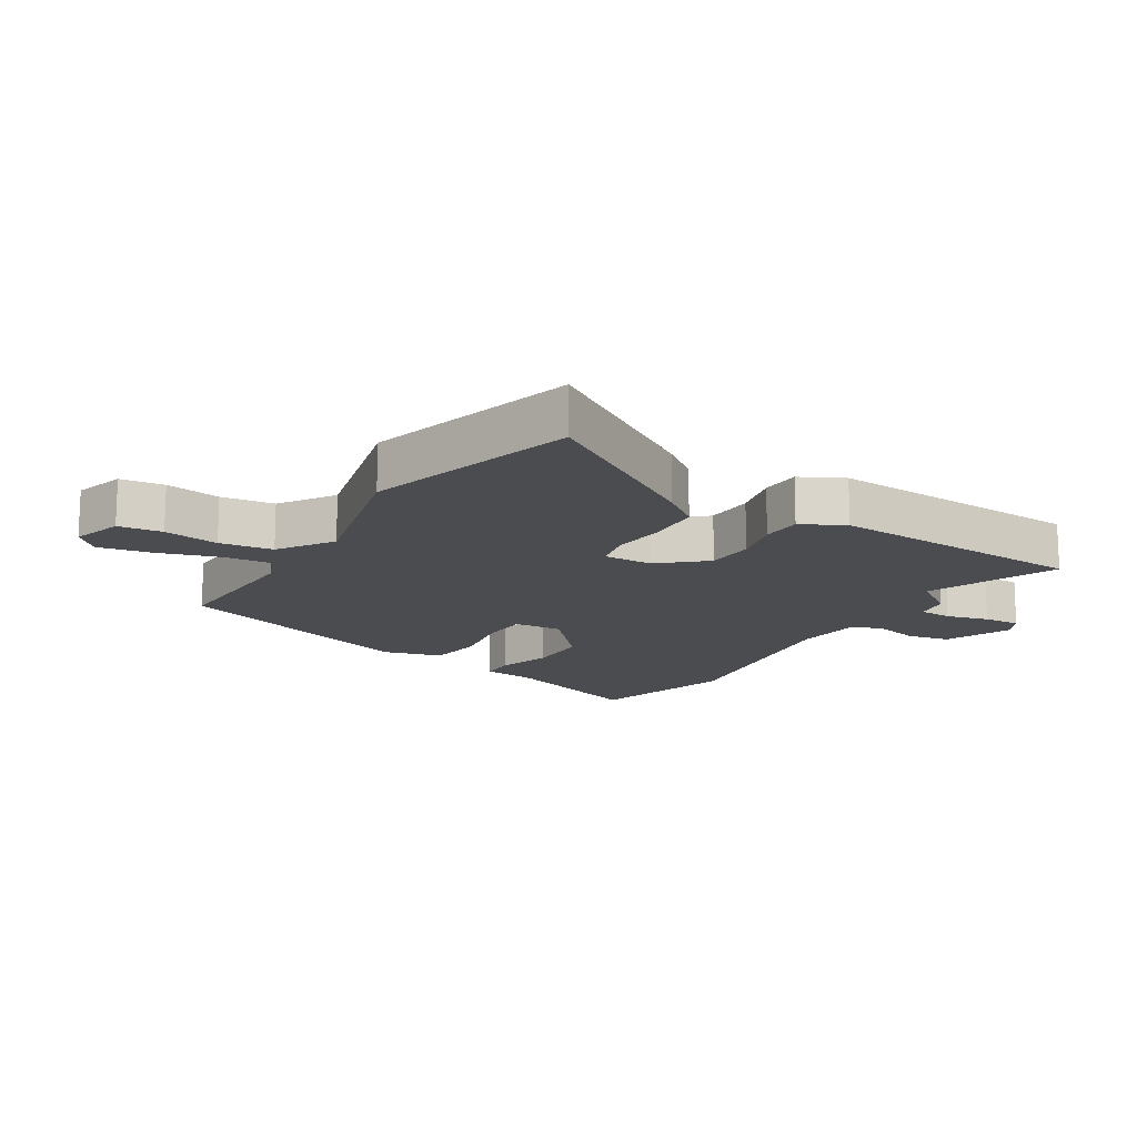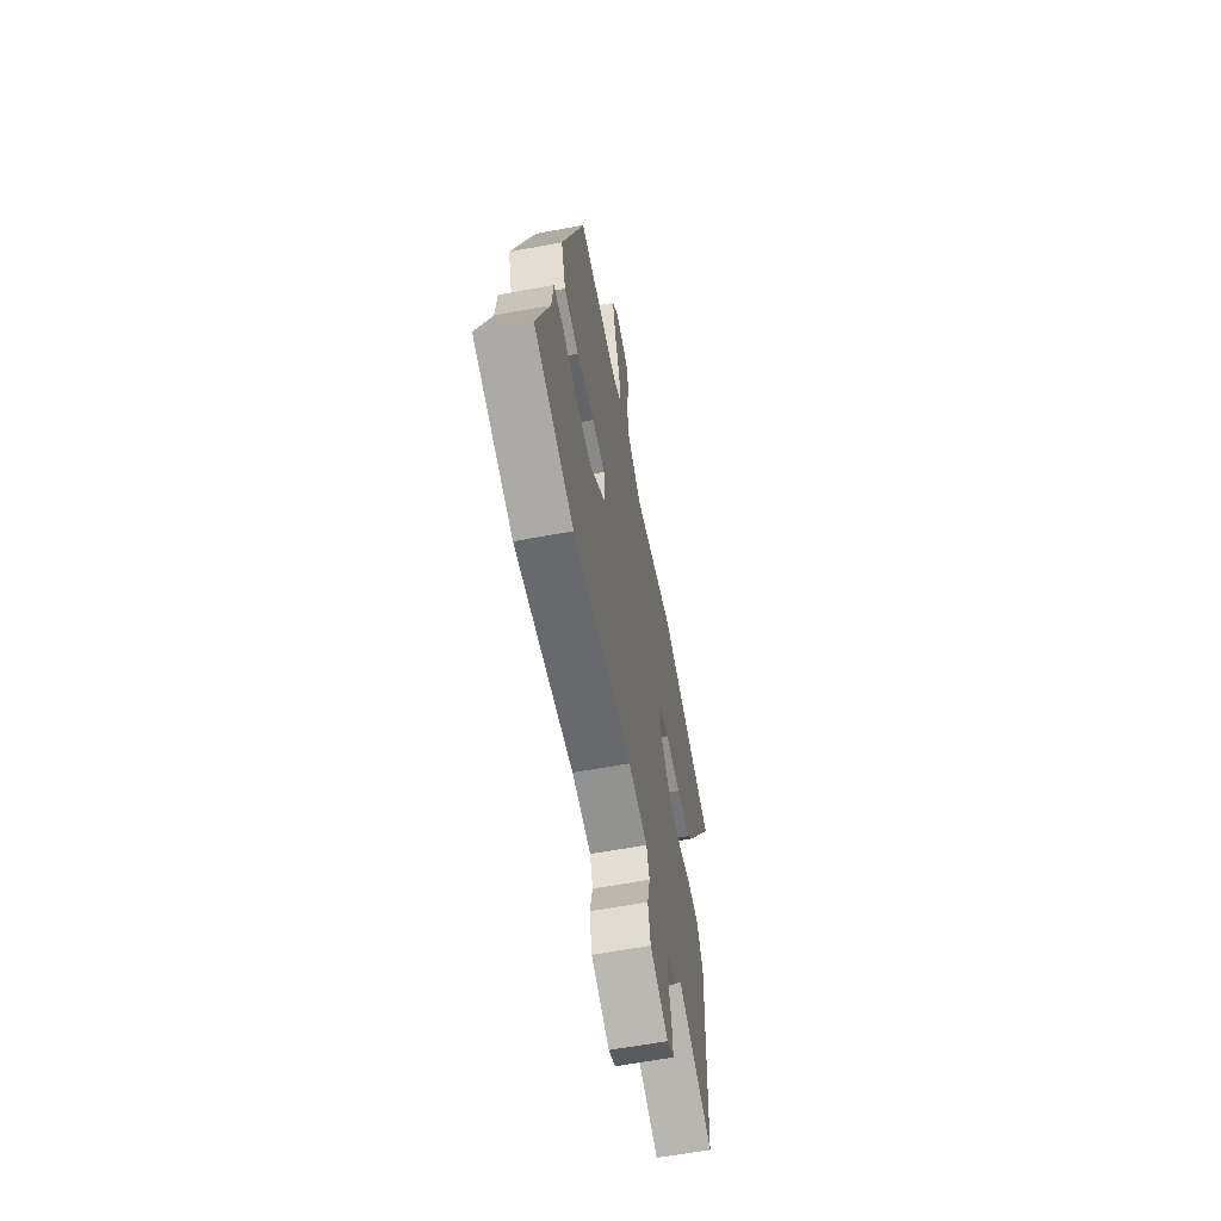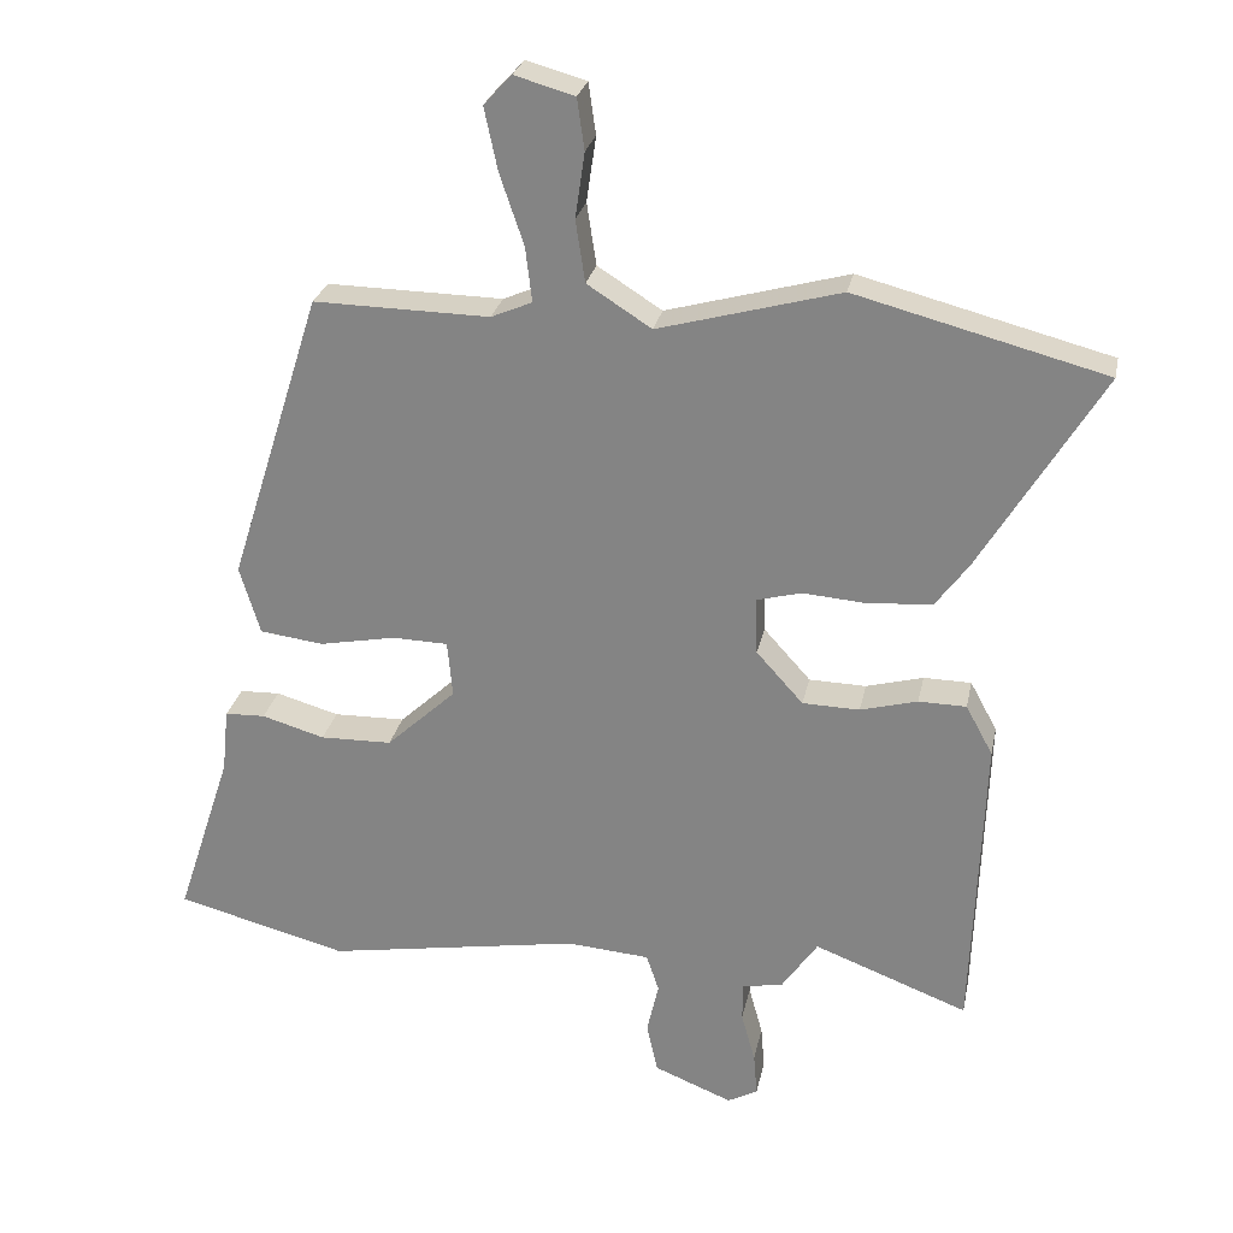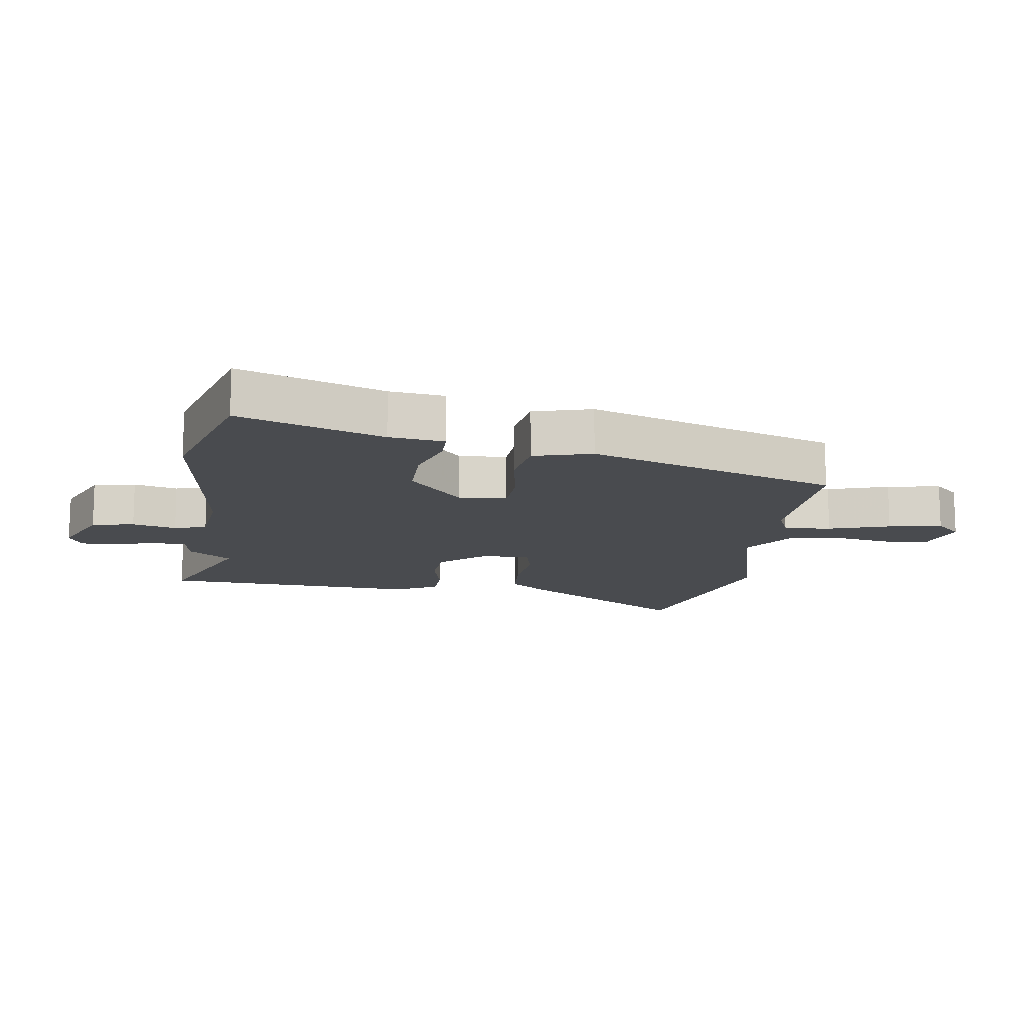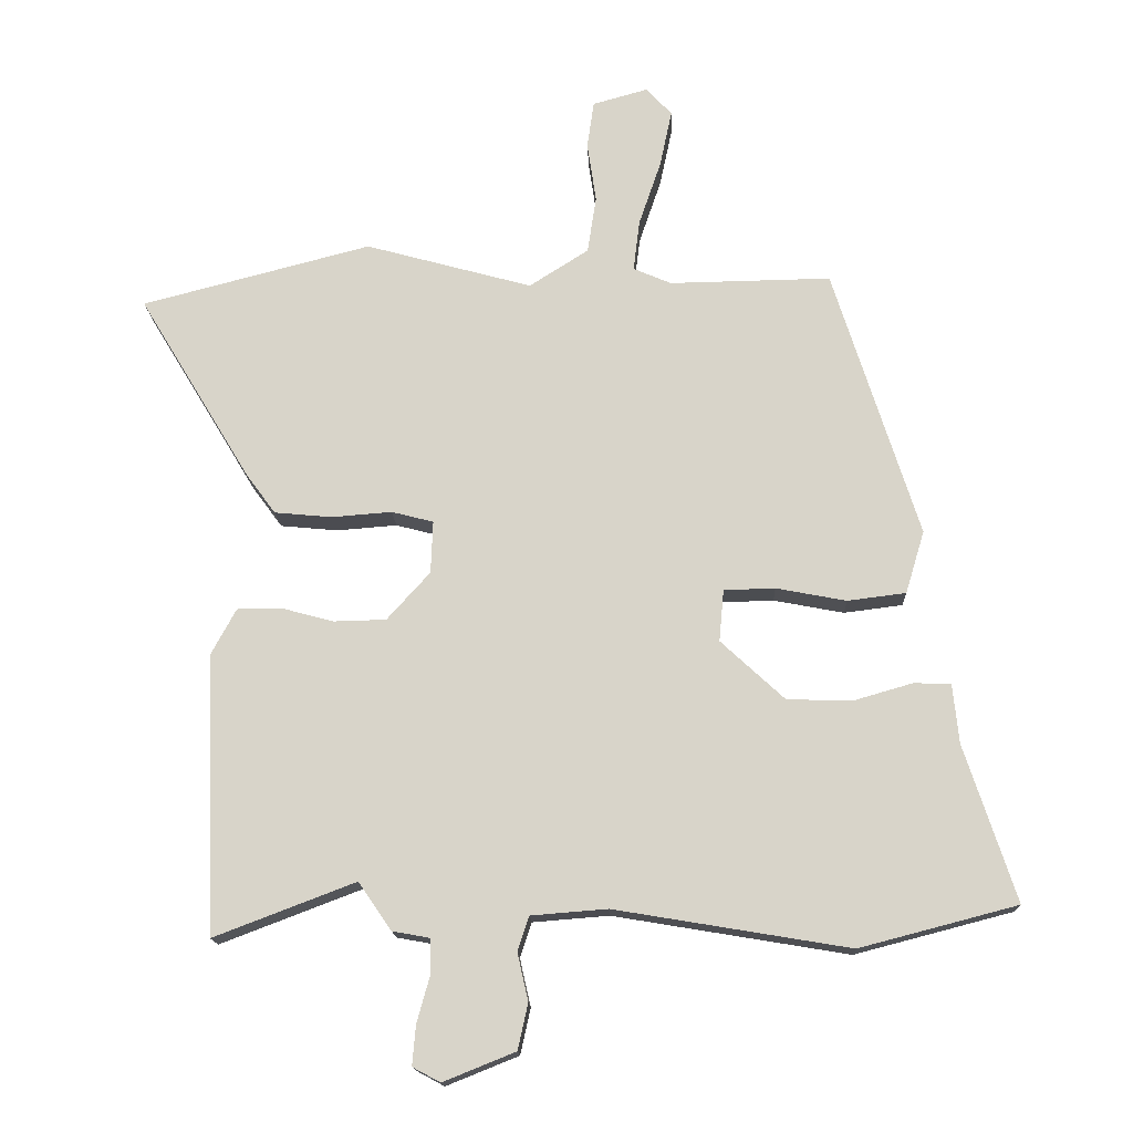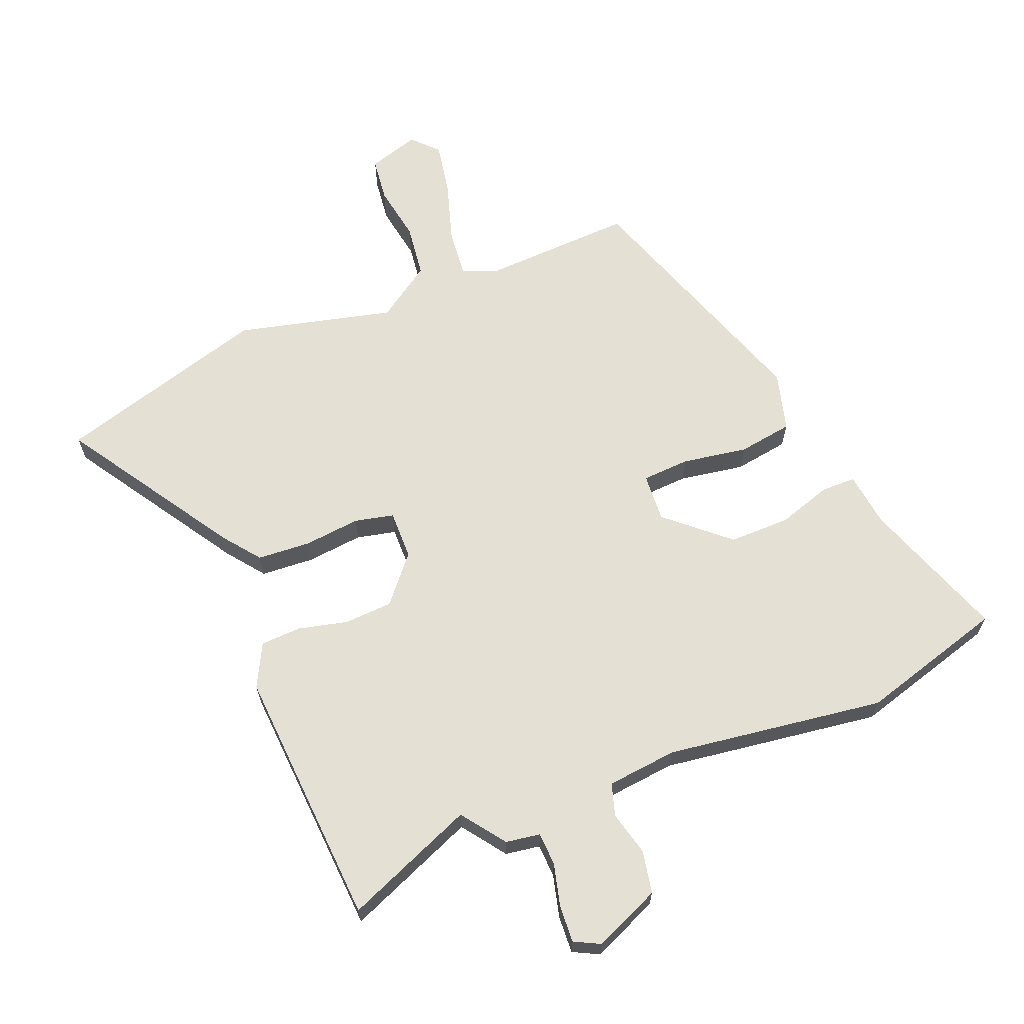
<metadata>
{"format":"obj","ext":"obj","renderer":"f3d","projection":"perspective","resolution":1024,"background":"white","views":[{"elev":-15.1,"azim":57.3,"up":"+Y"},{"elev":-61.8,"azim":-79.3,"up":"+Z"},{"elev":26.4,"azim":11.4,"up":"+Z"},{"elev":-13.7,"azim":-99.5,"up":"+Y"},{"elev":-15.6,"azim":-177.9,"up":"+Z"},{"elev":65.5,"azim":156.5,"up":"+Y"}]}
</metadata>
<code>
v -0.386 0.07 -0.53
v -0.62 0.07 -0.469
v -0.544 0.07 -0.237
v -0.535 0.07 -0.149
v -0.48 0.07 -0.147
v -0.394 0.07 -0.172
v -0.296 0.07 -0.17
v -0.201 0.07 -0.082
v -0.208 0.07 -0.005
v -0.284 0.07 -0.003
v -0.388 0.07 -0.023
v -0.475 0.07 -0.012
v -0.503 0.07 0.081
v -0.376 0.07 0.482
v -0.136 0.07 0.478
v -0.08 0.07 0.502
v -0.089 0.07 0.577
v -0.122 0.07 0.674
v -0.14 0.07 0.759
v -0.102 0.07 0.8
v -0.02 0.07 0.777
v -0.01 0.07 0.707
v -0.023 0.07 0.618
v -0.01 0.07 0.533
v 0.078 0.07 0.477
v 0.326 0.07 0.545
v 0.667 0.07 0.456
v 0.501 0.07 0.181
v 0.457 0.07 0.121
v 0.372 0.07 0.113
v 0.282 0.07 0.12
v 0.22 0.07 0.104
v 0.223 0.07 0.026
v 0.287 0.07 -0.045
v 0.365 0.07 -0.047
v 0.443 0.07 -0.026
v 0.508 0.07 -0.027
v 0.545 0.07 -0.095
v 0.53 0.07 -0.511
v 0.32 0.07 -0.431
v 0.271 0.07 -0.502
v 0.216 0.07 -0.512
v 0.215 0.07 -0.565
v 0.234 0.07 -0.633
v 0.239 0.07 -0.692
v 0.198 0.07 -0.714
v 0.091 0.07 -0.671
v 0.076 0.07 -0.603
v 0.092 0.07 -0.532
v 0.075 0.07 -0.481
v -0.038 0.07 -0.472
v -0.386 0 -0.53
v -0.62 0 -0.469
v -0.544 0 -0.237
v -0.535 0 -0.149
v -0.48 0 -0.147
v -0.394 0 -0.172
v -0.296 0 -0.17
v -0.201 0 -0.082
v -0.208 0 -0.005
v -0.284 0 -0.003
v -0.388 0 -0.023
v -0.475 0 -0.012
v -0.503 0 0.081
v -0.376 0 0.482
v -0.136 0 0.478
v -0.08 0 0.502
v -0.089 0 0.577
v -0.122 0 0.674
v -0.14 0 0.759
v -0.102 0 0.8
v -0.02 0 0.777
v -0.01 0 0.707
v -0.023 0 0.618
v -0.01 0 0.533
v 0.078 0 0.477
v 0.326 0 0.545
v 0.667 0 0.456
v 0.501 0 0.181
v 0.457 0 0.121
v 0.372 0 0.113
v 0.282 0 0.12
v 0.22 0 0.104
v 0.223 0 0.026
v 0.287 0 -0.045
v 0.365 0 -0.047
v 0.443 0 -0.026
v 0.508 0 -0.027
v 0.545 0 -0.095
v 0.53 0 -0.511
v 0.32 0 -0.431
v 0.271 0 -0.502
v 0.216 0 -0.512
v 0.215 0 -0.565
v 0.234 0 -0.633
v 0.239 0 -0.692
v 0.198 0 -0.714
v 0.091 0 -0.671
v 0.076 0 -0.603
v 0.092 0 -0.532
v 0.075 0 -0.481
v -0.038 0 -0.472
f 46 47 48 49
f 46 49 50
f 43 44 45 46
f 42 43 46 50
f 40 41 42 50
f 37 38 39 40
f 35 36 37 40
f 34 35 40 50
f 33 34 50 51
f 28 29 30 31
f 28 31 32
f 25 26 27 28
f 24 25 28 32
f 20 21 22 23
f 20 23 24
f 17 18 19 20
f 16 17 20 24
f 12 13 14 15
f 10 11 12 15
f 9 10 15 16
f 8 9 16 24
f 3 4 5 6
f 3 6 7
f 2 3 7
f 1 2 7
f 51 1 7 8
f 32 33 51
f 8 24 32 51
f 100 99 98 97
f 101 100 97
f 97 96 95 94
f 101 97 94 93
f 101 93 92 91
f 91 90 89 88
f 91 88 87 86
f 101 91 86 85
f 102 101 85 84
f 82 81 80 79
f 83 82 79
f 79 78 77 76
f 83 79 76 75
f 74 73 72 71
f 75 74 71
f 71 70 69 68
f 75 71 68 67
f 66 65 64 63
f 66 63 62 61
f 67 66 61 60
f 75 67 60 59
f 57 56 55 54
f 58 57 54
f 58 54 53
f 58 53 52
f 59 58 52 102
f 102 84 83
f 102 83 75 59
f 1 52 53 2
f 2 53 54 3
f 3 54 55 4
f 4 55 56 5
f 5 56 57 6
f 6 57 58 7
f 7 58 59 8
f 8 59 60 9
f 9 60 61 10
f 10 61 62 11
f 11 62 63 12
f 12 63 64 13
f 13 64 65 14
f 14 65 66 15
f 15 66 67 16
f 16 67 68 17
f 17 68 69 18
f 18 69 70 19
f 19 70 71 20
f 20 71 72 21
f 21 72 73 22
f 22 73 74 23
f 23 74 75 24
f 24 75 76 25
f 25 76 77 26
f 26 77 78 27
f 27 78 79 28
f 28 79 80 29
f 29 80 81 30
f 30 81 82 31
f 31 82 83 32
f 32 83 84 33
f 33 84 85 34
f 34 85 86 35
f 35 86 87 36
f 36 87 88 37
f 37 88 89 38
f 38 89 90 39
f 39 90 91 40
f 40 91 92 41
f 41 92 93 42
f 42 93 94 43
f 43 94 95 44
f 44 95 96 45
f 45 96 97 46
f 46 97 98 47
f 47 98 99 48
f 48 99 100 49
f 49 100 101 50
f 50 101 102 51
f 51 102 52 1

</code>
